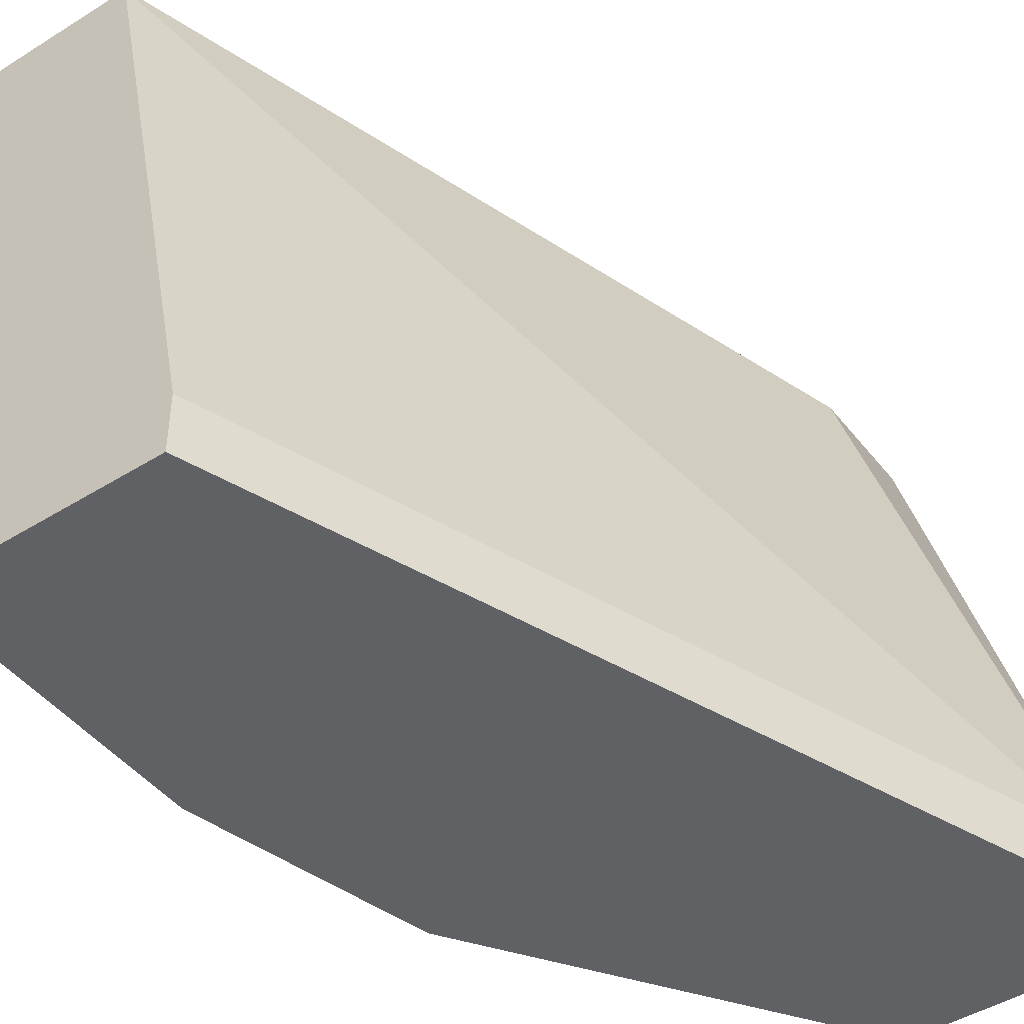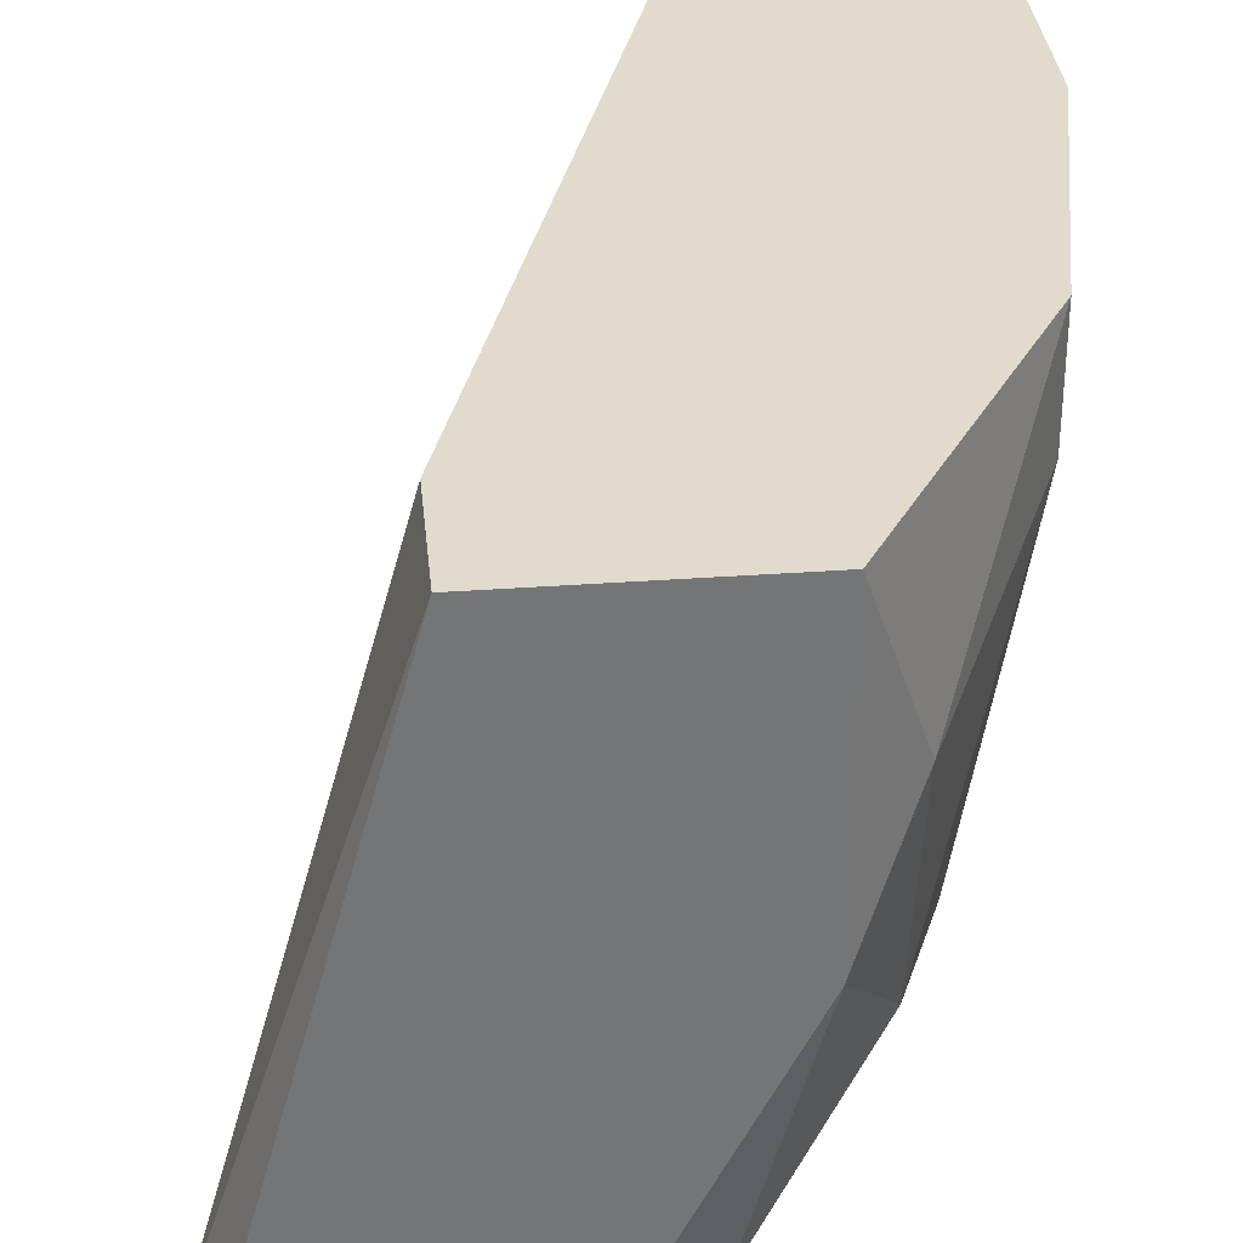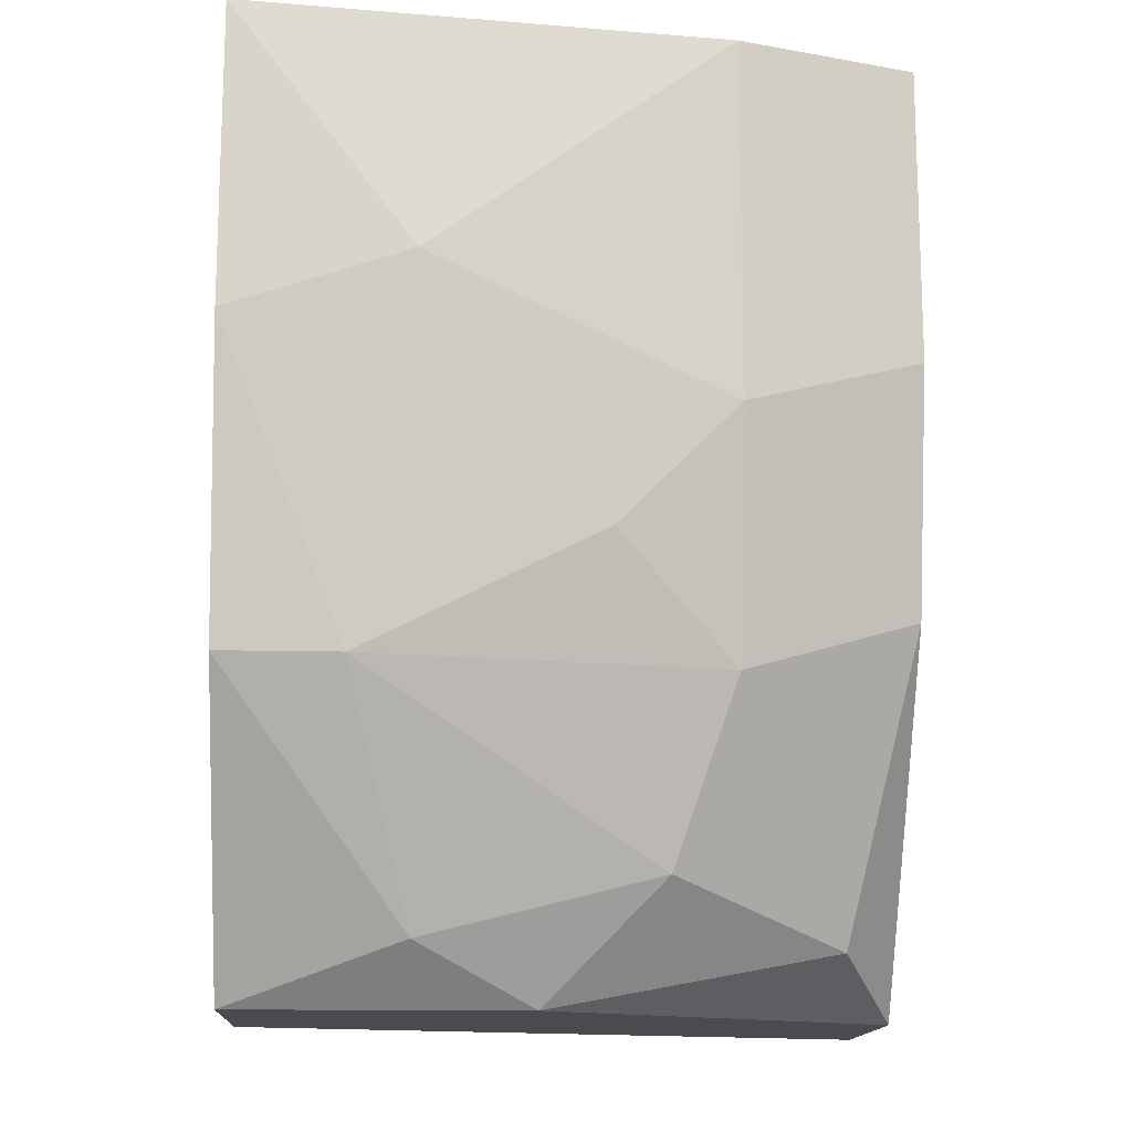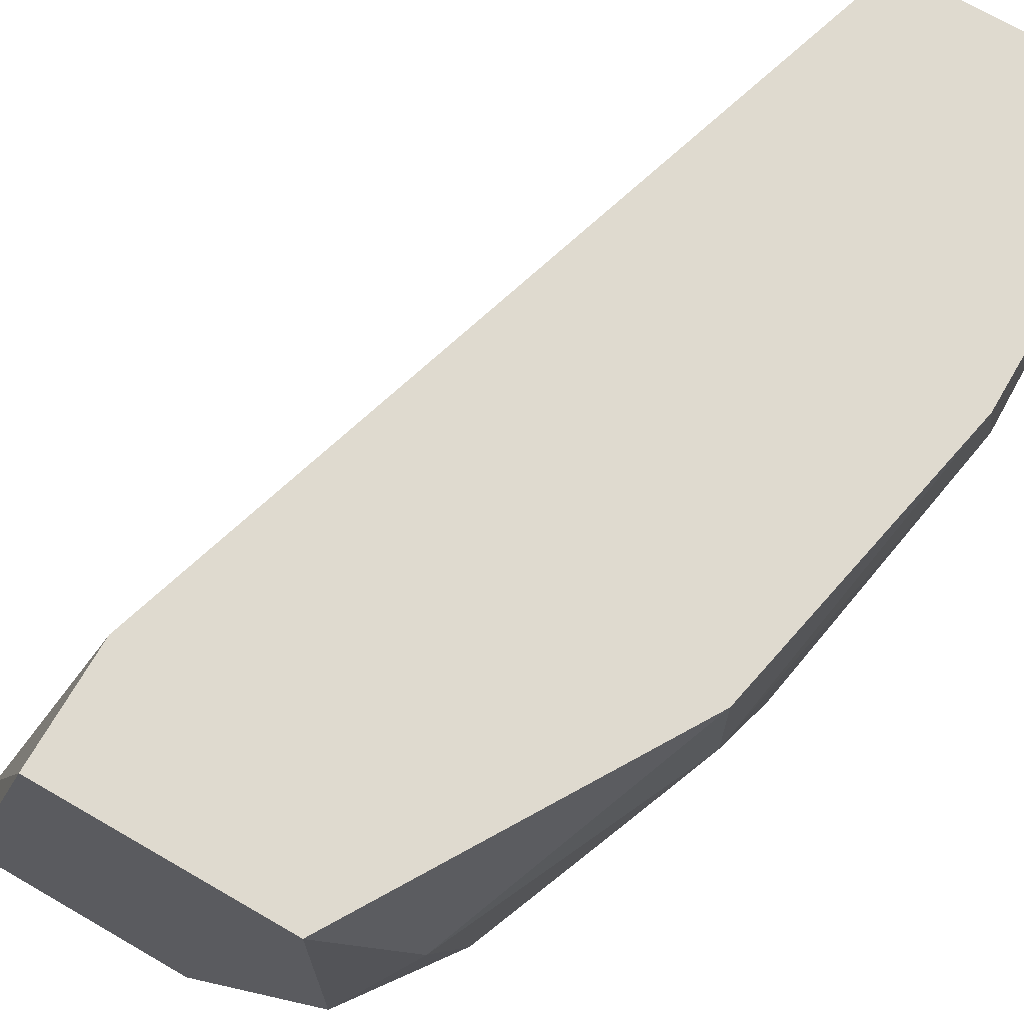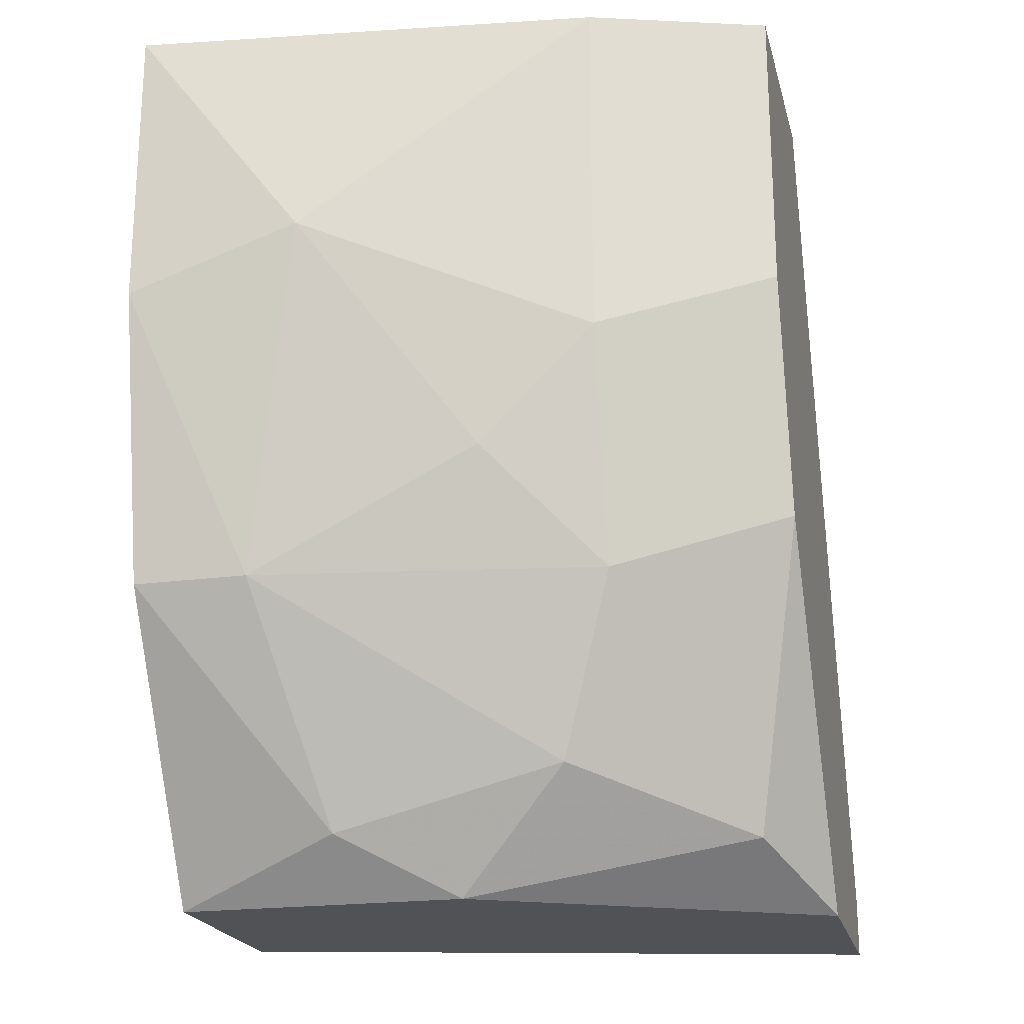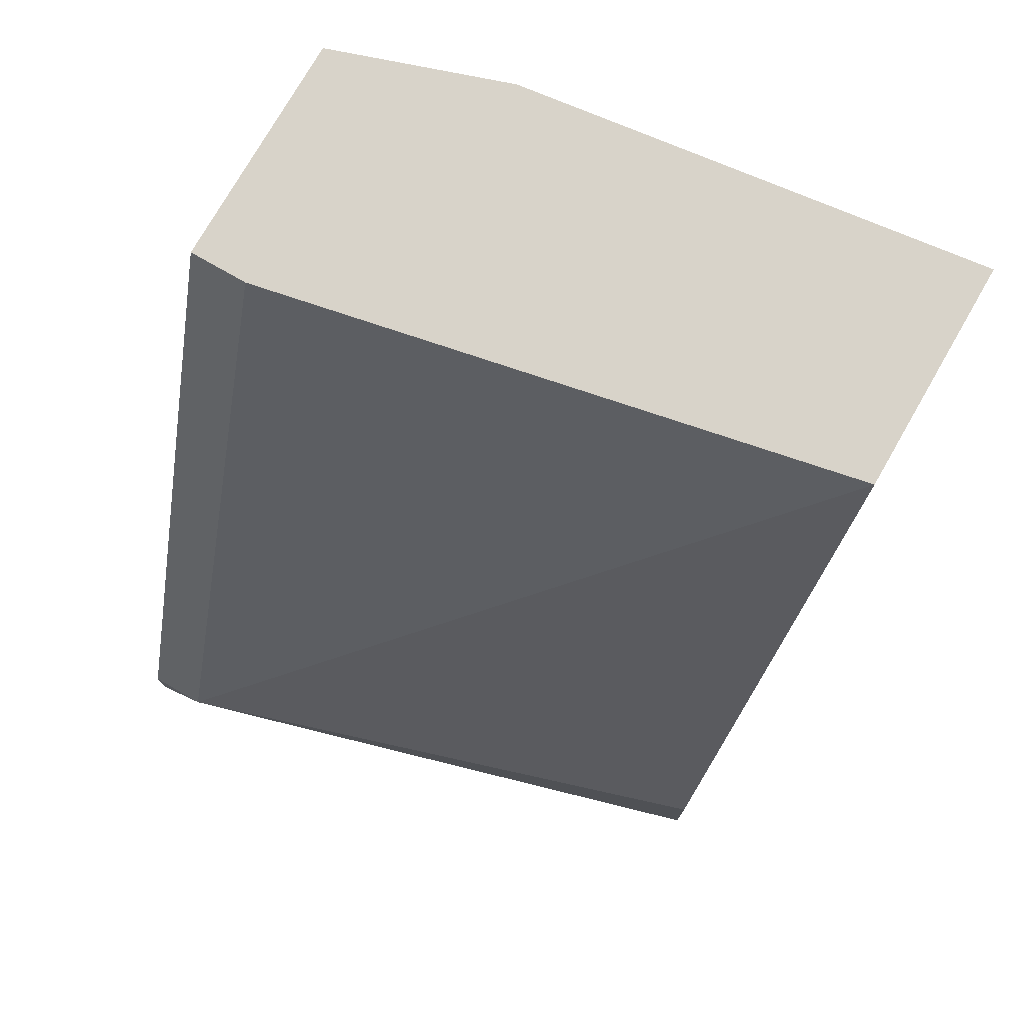
<metadata>
{"format":"obj","ext":"obj","renderer":"f3d","projection":"perspective","resolution":1024,"background":"white","views":[{"elev":-45.5,"azim":-144.2,"up":"+Z"},{"elev":33.9,"azim":-5.7,"up":"+Z"},{"elev":-14.3,"azim":87.0,"up":"+Y"},{"elev":70.8,"azim":30.1,"up":"+Z"},{"elev":-21.0,"azim":103.6,"up":"+Y"},{"elev":76.0,"azim":-60.1,"up":"+Y"}]}
</metadata>
<code>
v 0.01597 -0.01354 0.003163
v 0.01175 -0.01248 0.004217
v 0.01175 -0.01248 0.003163
v 0.01175 -0.01354 0.003163
v 0.02229 -0.008271 0.01475
v 0.02229 -0.008271 0.01264
v 0.02229 0.002264 0.006325
v 0.02229 -0.004059 0.006325
v 0.02229 -0.006163 0.008431
v 0.01913 -0.01354 0.01475
v 0.01913 -0.01354 0.009484
v 0.01913 0.002264 0.01475
v 0.02123 -0.008271 0.006325
v 0.02123 -0.003005 0.003163
v 0.02123 0.002264 0.003163
v 0.02334 -0.003005 0.01475
v 0.02334 0.002264 0.01475
v 0.02334 -0.001952 0.01159
v 0.01807 -0.01248 0.004217
v 0.01491 -0.01354 0.01475
v 0.01491 -0.01143 0.01475
v 0.02018 -0.01248 0.01159
v 0.02018 -0.01143 0.007378
v 0.02018 -0.007217 0.003163
v 0.01702 0.002264 0.004217
v 0.01702 0.002264 0.003163
f 3 1 4
f 3 14 1
f 1 20 4
f 10 1 11
f 10 20 1
f 1 19 11
f 1 14 24
f 19 1 24
f 2 3 4
f 26 3 2
f 20 2 4
f 21 12 2
f 2 12 25
f 20 21 2
f 26 2 25
f 3 26 14
f 5 6 16
f 6 5 22
f 5 20 10
f 5 10 22
f 17 5 16
f 17 20 5
f 6 13 9
f 18 6 9
f 6 23 13
f 6 18 16
f 23 6 22
f 8 15 7
f 18 8 7
f 15 17 7
f 17 18 7
f 13 8 9
f 8 18 9
f 14 8 13
f 14 15 8
f 10 11 22
f 19 23 11
f 11 23 22
f 17 12 20
f 12 17 26
f 20 12 21
f 12 26 25
f 24 14 13
f 23 19 13
f 19 24 13
f 14 26 15
f 26 17 15
f 18 17 16

</code>
